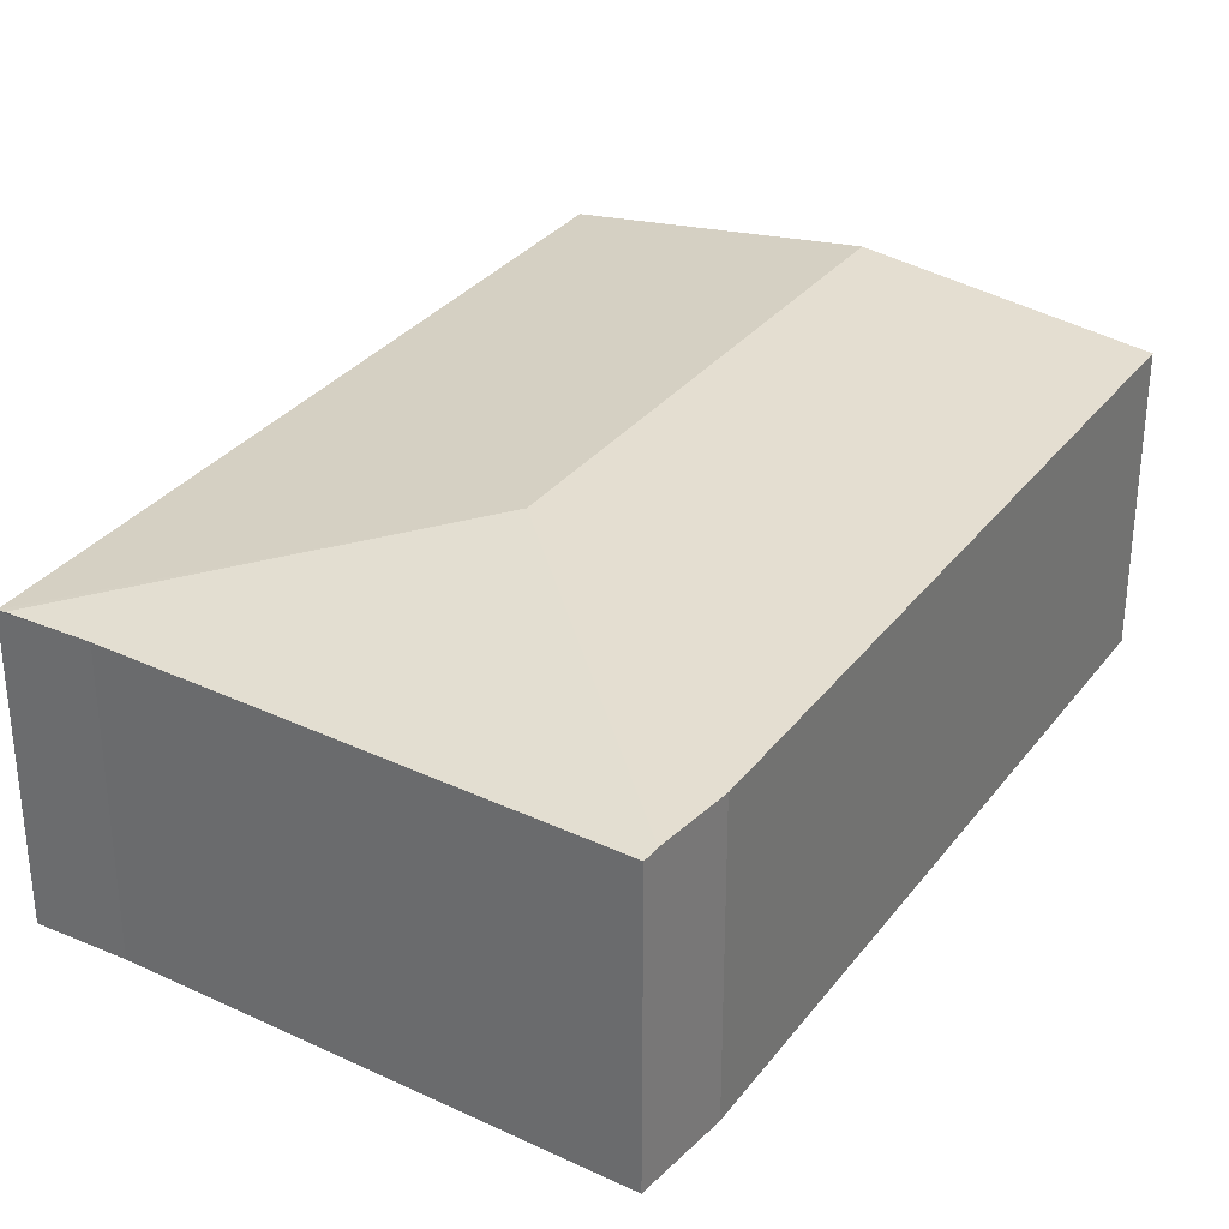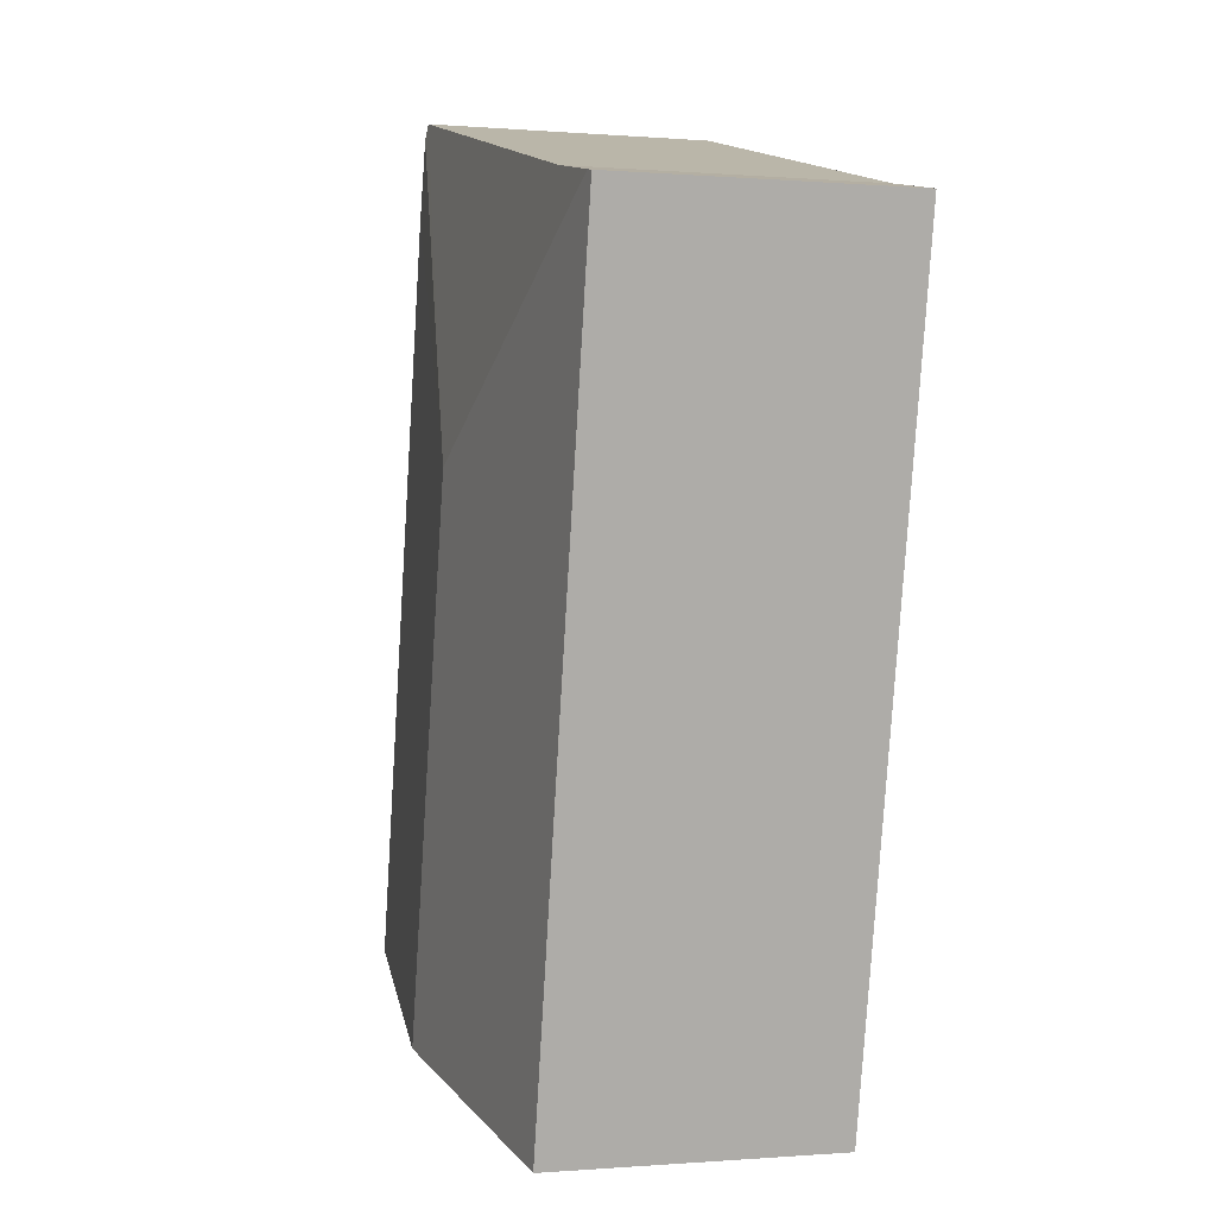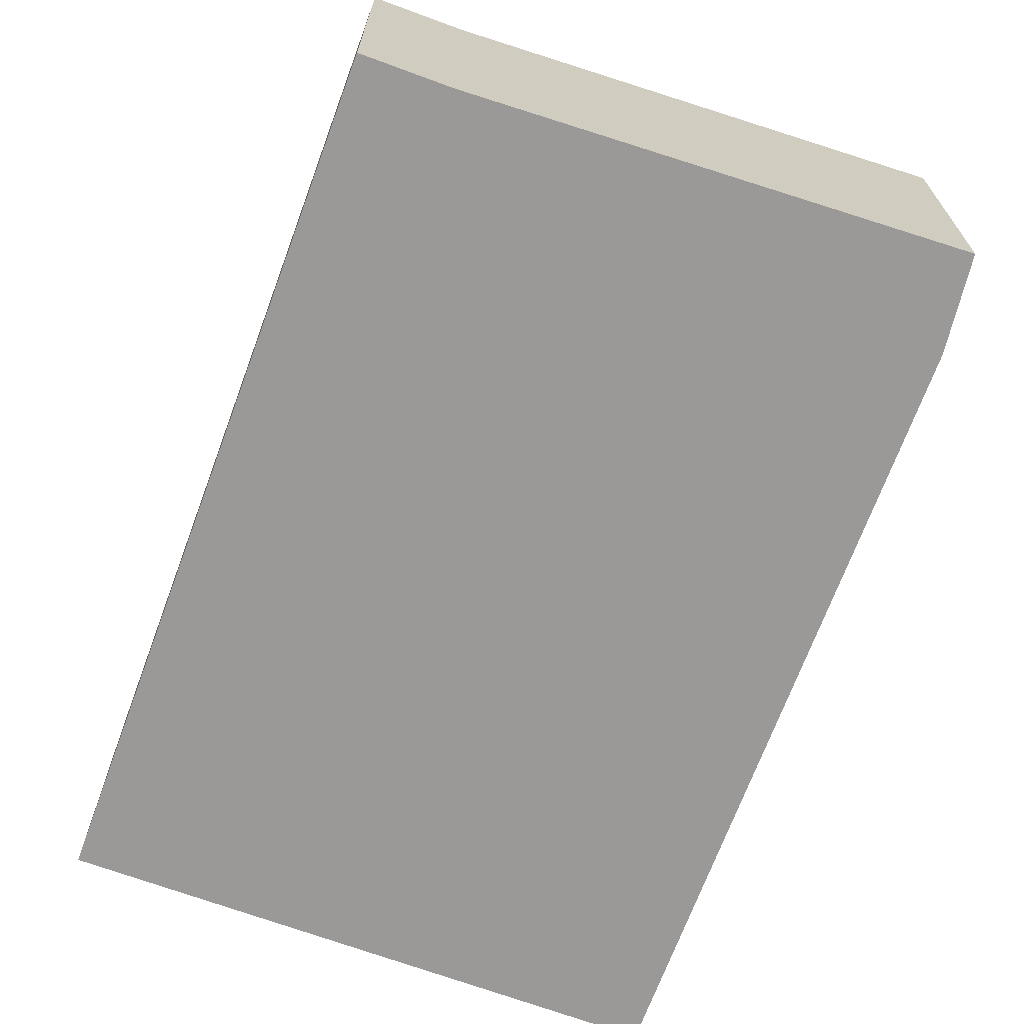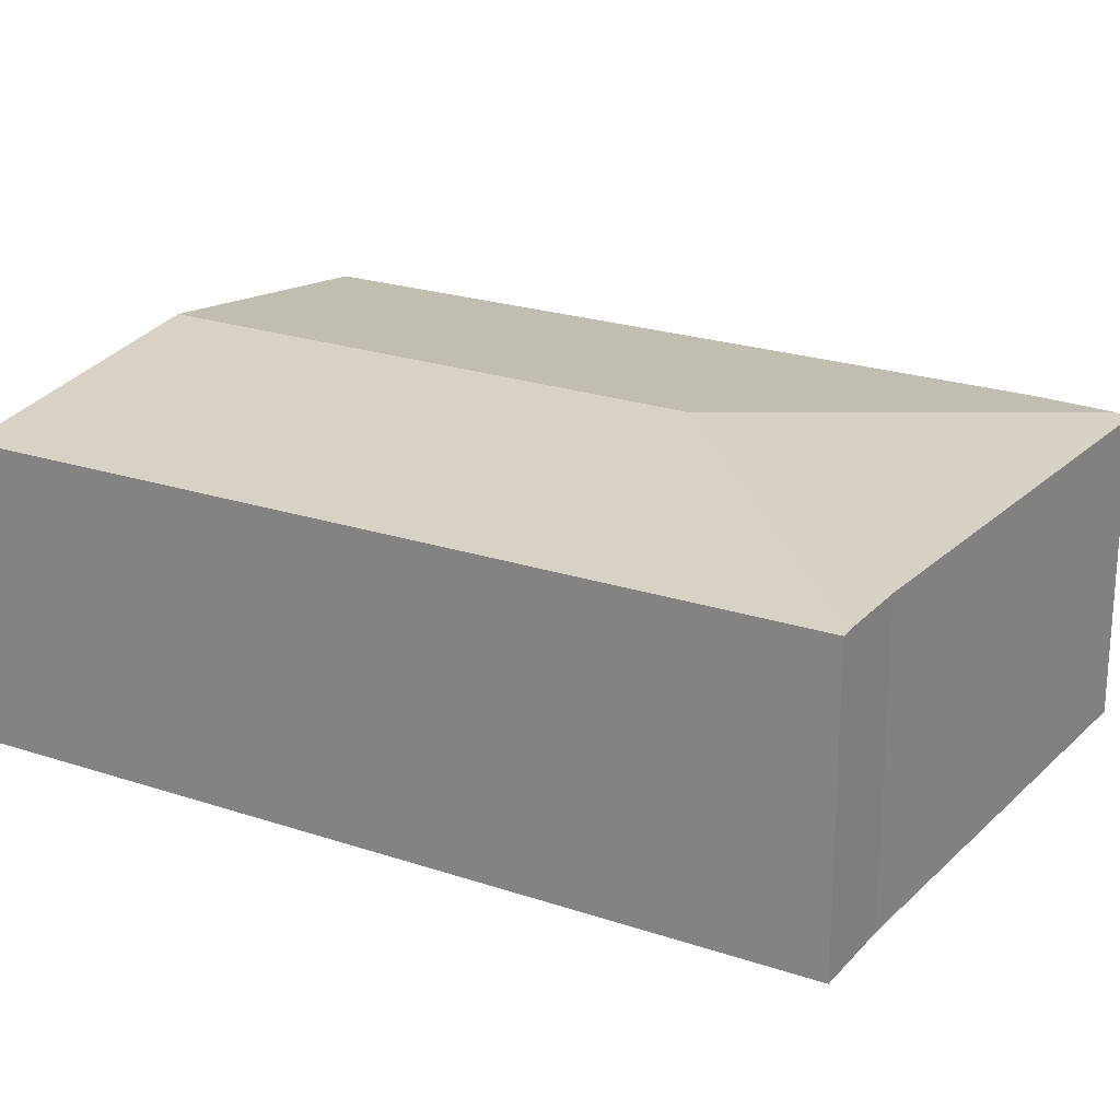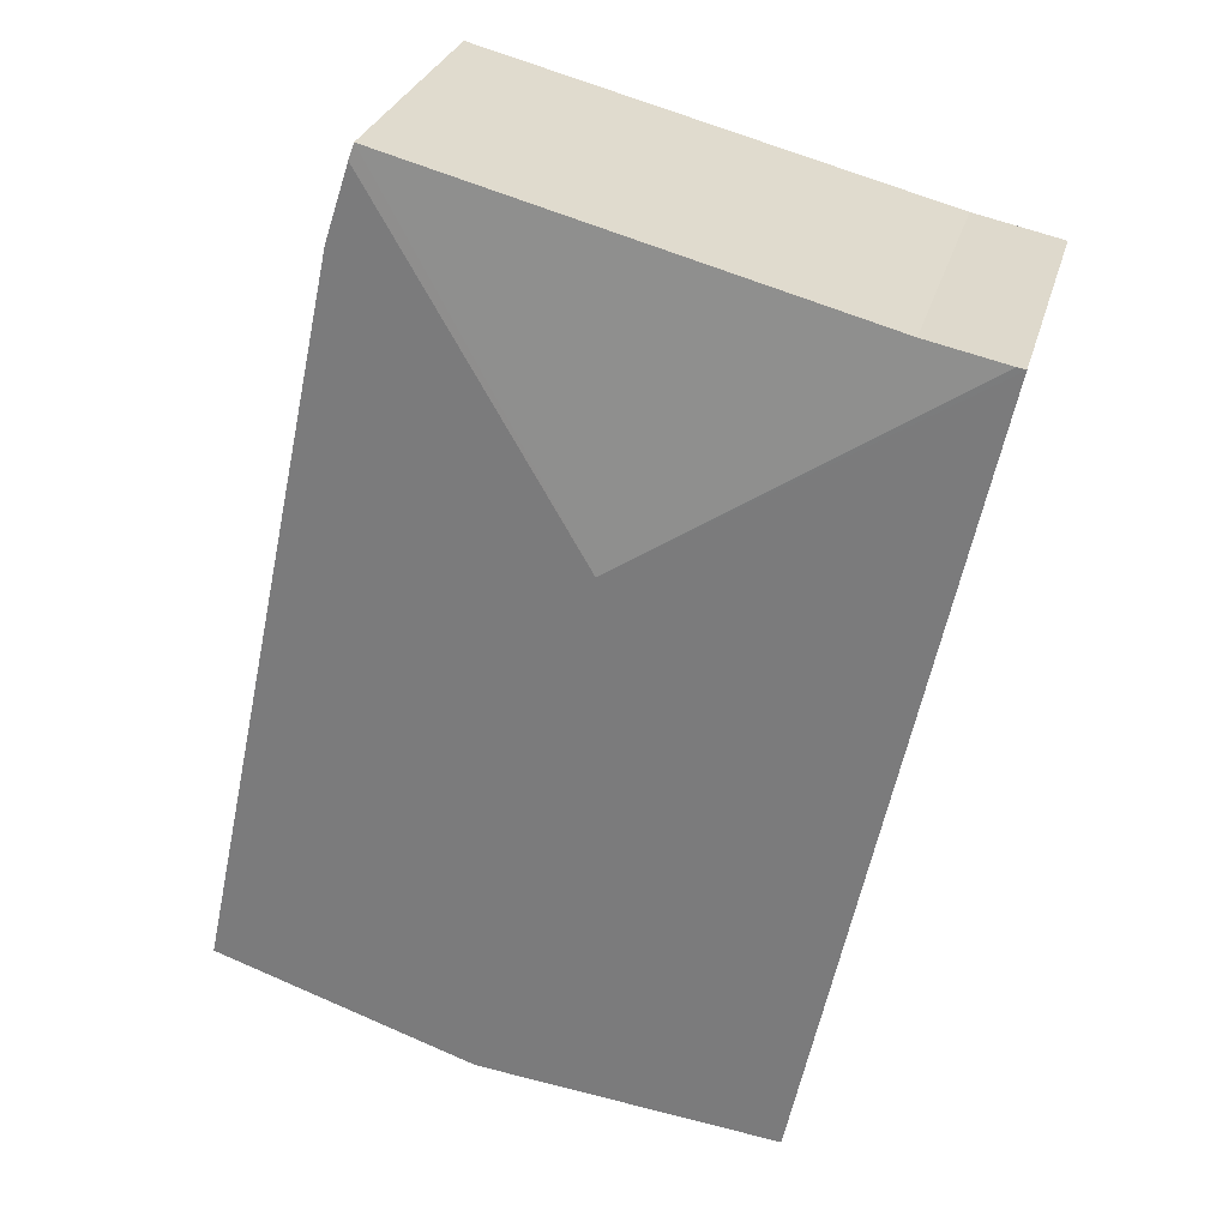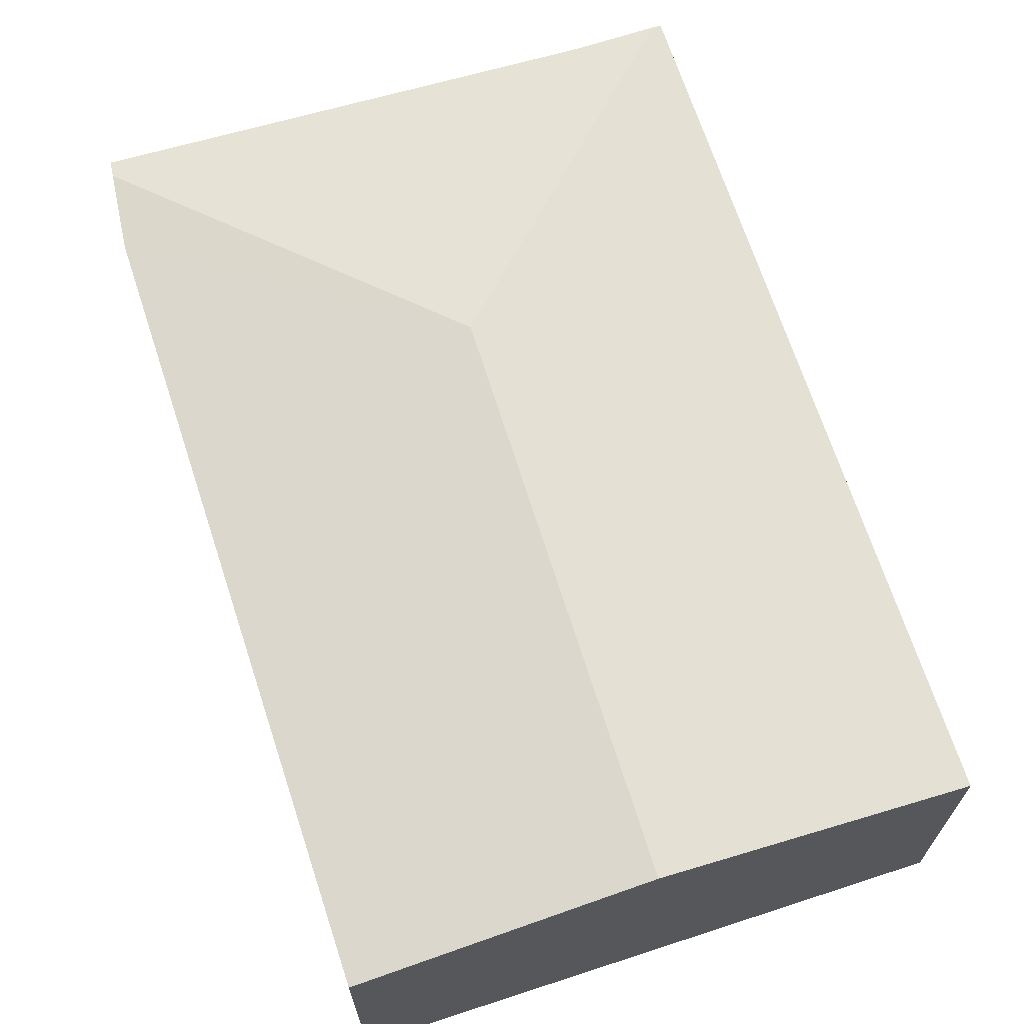
<metadata>
{"format":"obj","ext":"obj","renderer":"f3d","projection":"perspective","resolution":1024,"background":"white","views":[{"elev":31.9,"azim":18.9,"up":"+Y"},{"elev":-0.4,"azim":-107.4,"up":"+Z"},{"elev":-69.1,"azim":-32.1,"up":"+Y"},{"elev":22.5,"azim":-71.8,"up":"+Y"},{"elev":28.8,"azim":-165.2,"up":"+Z"},{"elev":68.4,"azim":150.0,"up":"+Y"}]}
</metadata>
<code>
v  0 2.608 1.597e-16
v  4.114 2.92 -6.708
v  1.524 2.597 -7.252
v  3.04 2.92 -1.894
v  0.074 2.617 0.016
v  6.569 2.614 -6.192
v  5.181 2.603 0.413
v  4.959 2.612 1.087
v  0.781 2.617 0.164
v  4.914 2.595 1.223
v  0 0 0
v  1.524 4.441e-16 -7.252
v  0.781 -1.004e-17 0.164
v  0.074 -9.797e-19 0.016
v  4.914 -7.489e-17 1.223
v  5.181 -2.529e-17 0.413
v  4.959 -6.656e-17 1.087
v  6.569 3.792e-16 -6.192
v  4.114 4.107e-16 -6.708
g defaultobject
f 1 2 3
f 2 1 4
f 4 1 5
f 4 6 2
f 6 4 7
f 7 4 8
f 9 4 5
f 4 9 10
f 4 10 8
f 3 11 1
f 11 3 12
f 1 9 5
f 9 1 11
f 9 11 13
f 13 11 14
f 13 10 9
f 10 13 15
f 10 7 8
f 7 10 15
f 7 15 16
f 16 15 17
f 7 18 6
f 18 7 16
f 2 12 3
f 12 2 6
f 12 6 19
f 19 6 18
f 13 17 15
f 17 13 16
f 16 13 14
f 16 14 11
f 16 11 12
f 16 12 18
f 18 12 19

</code>
